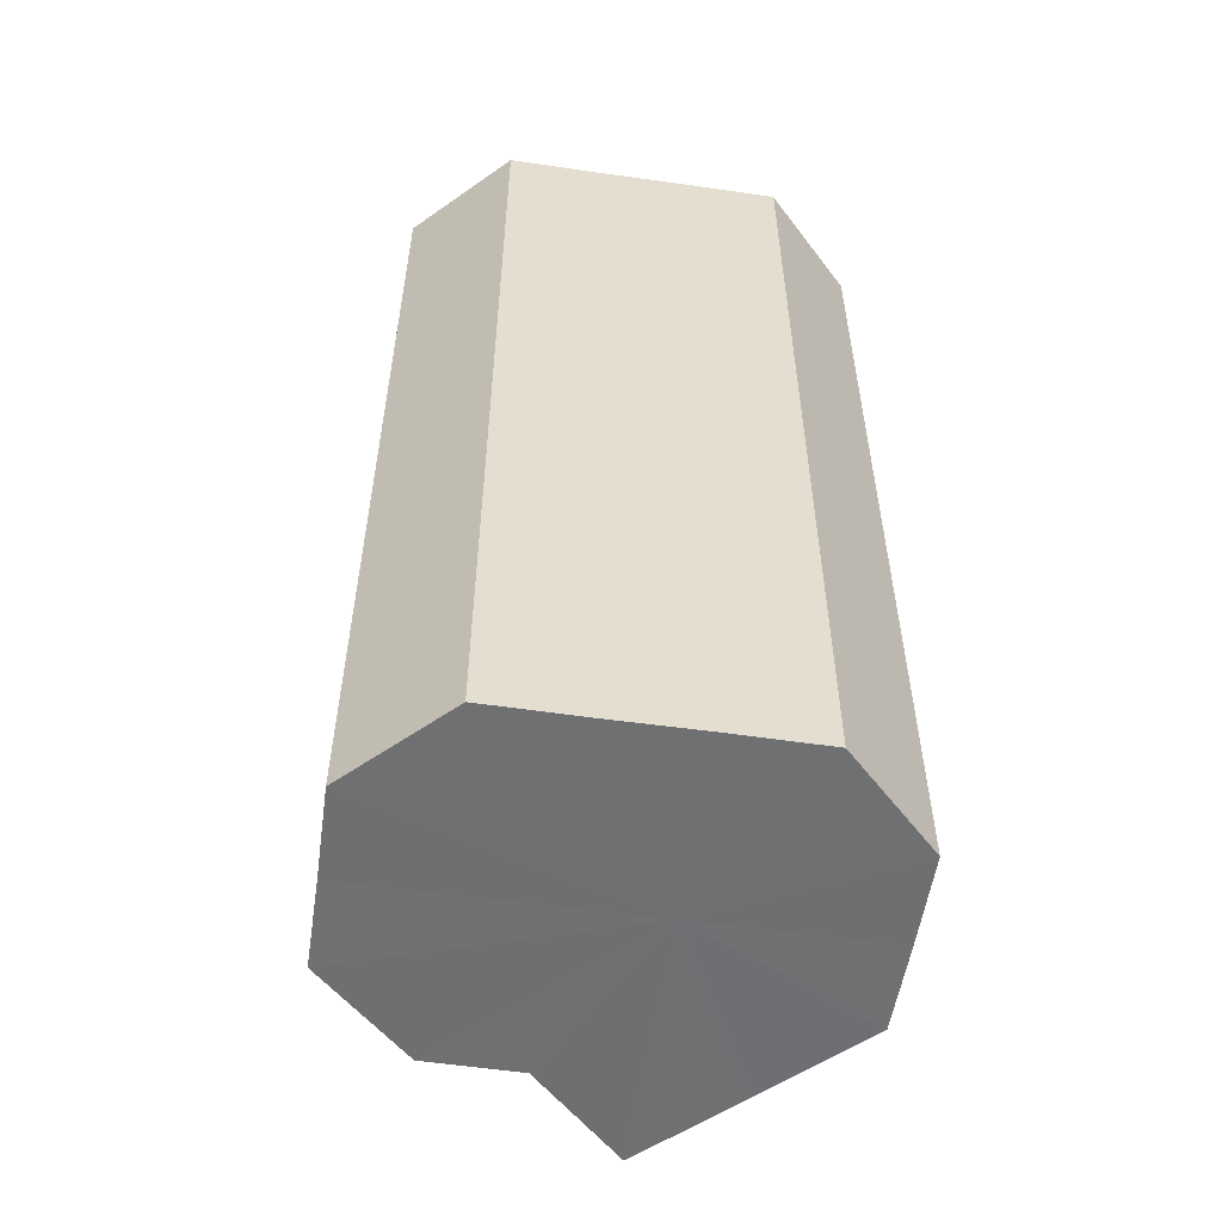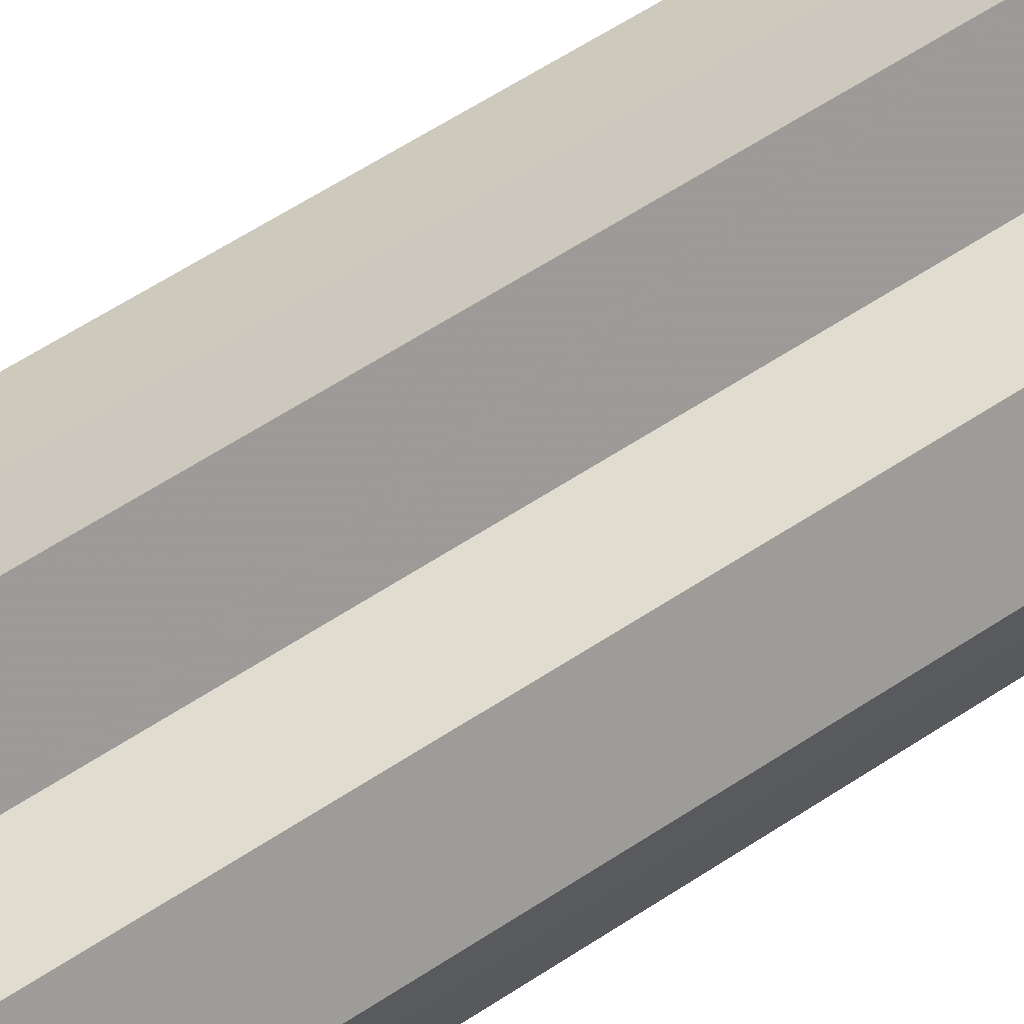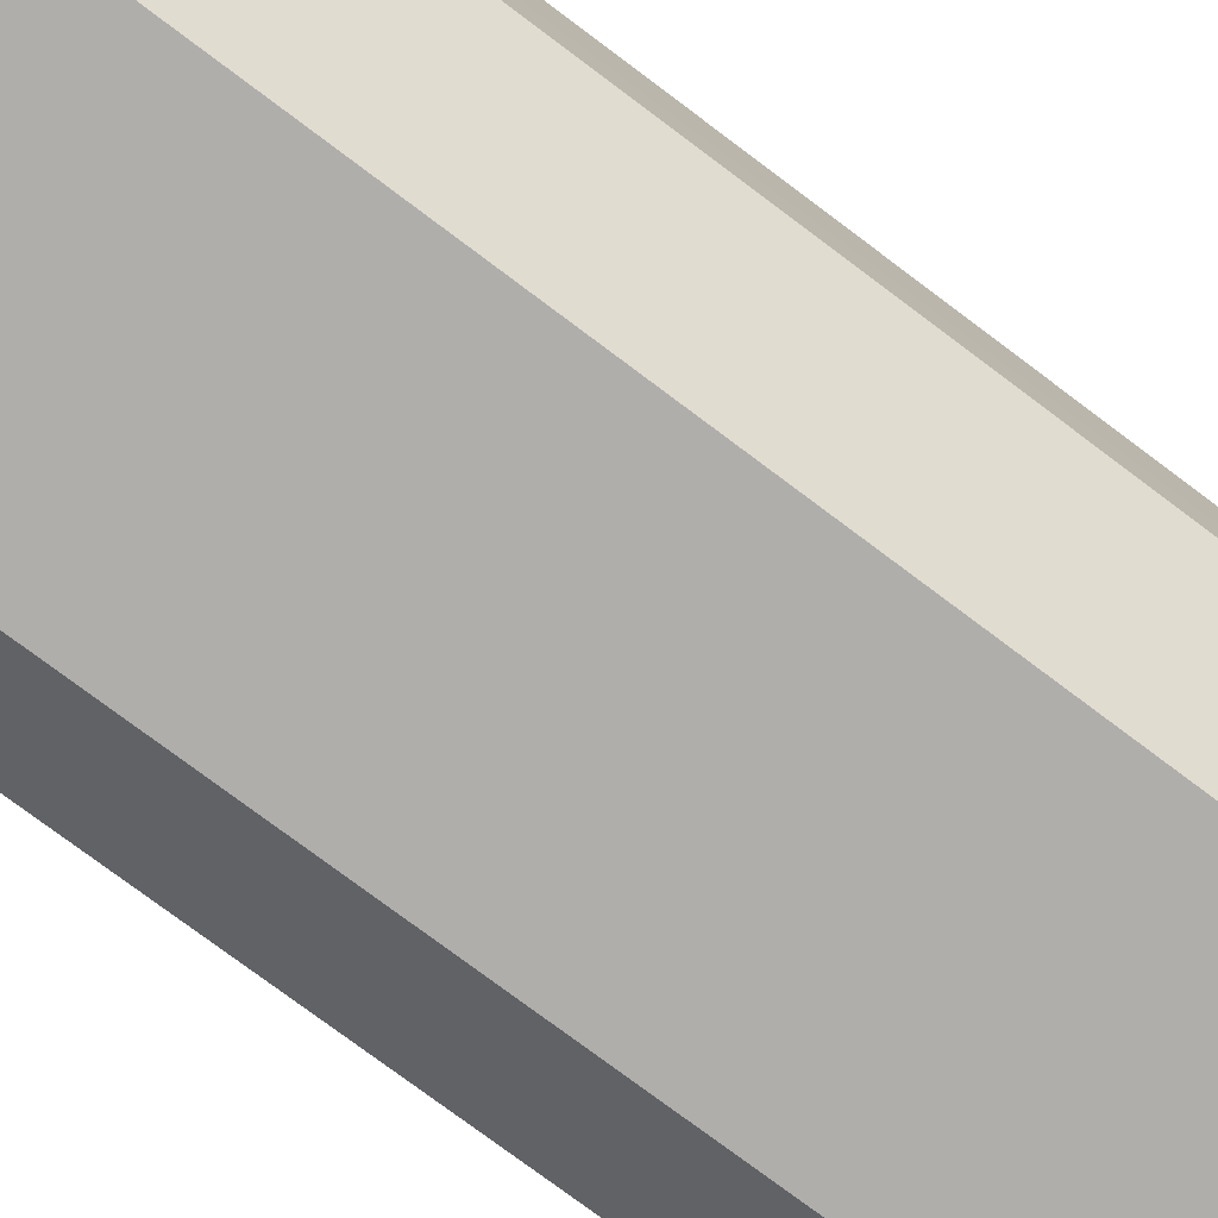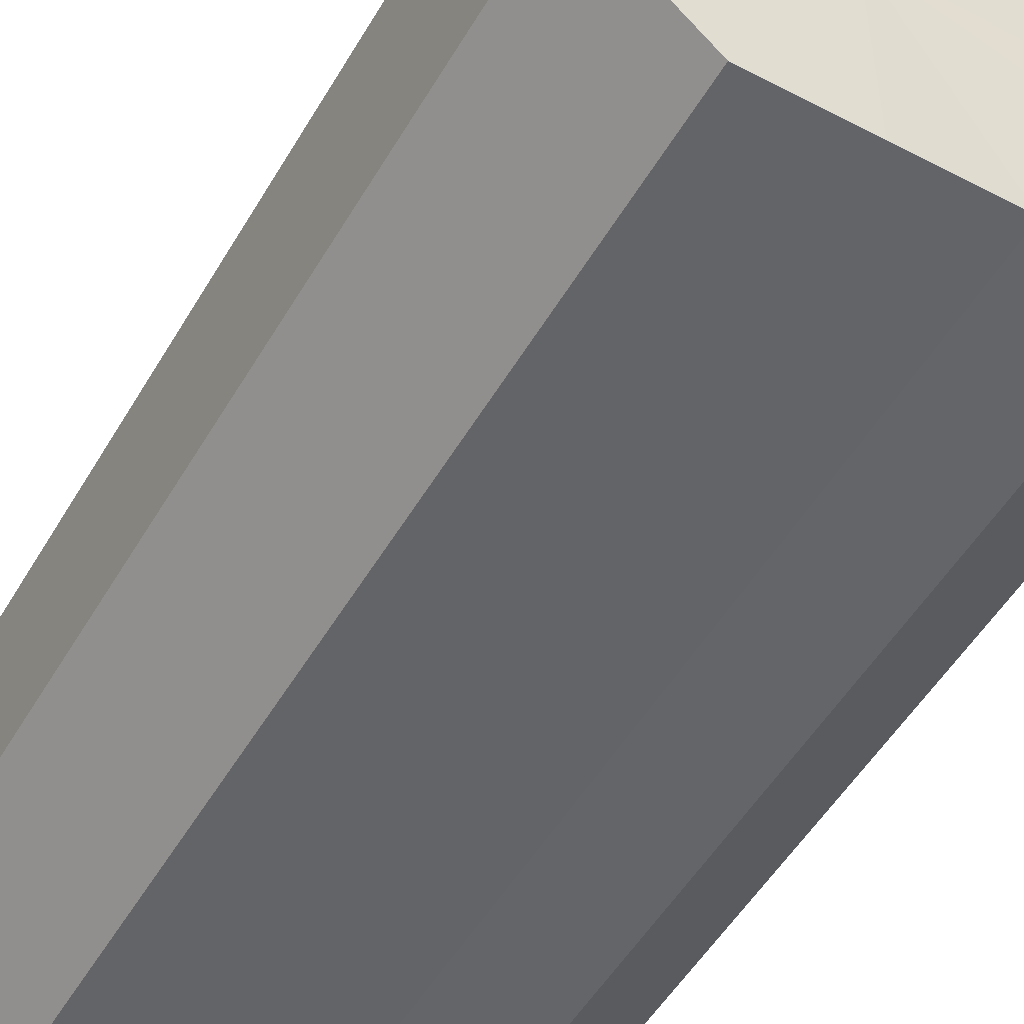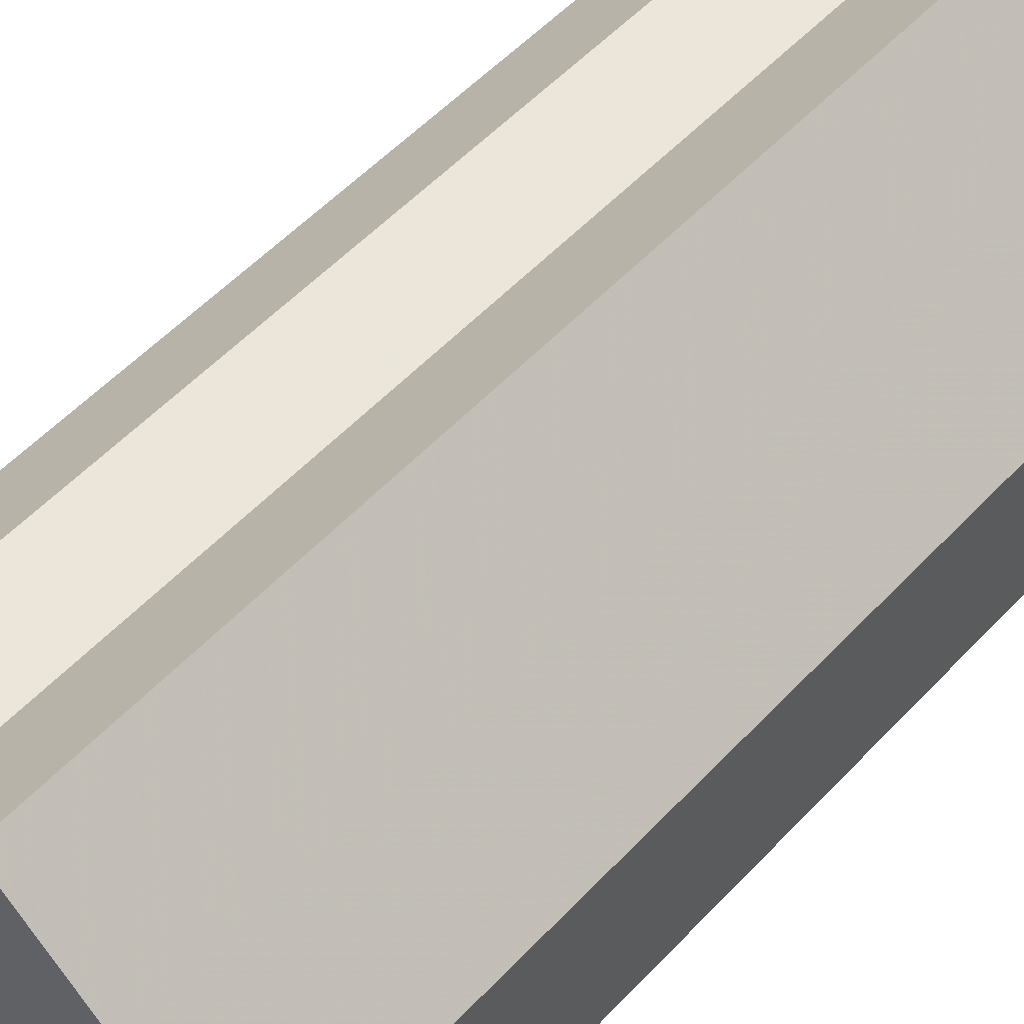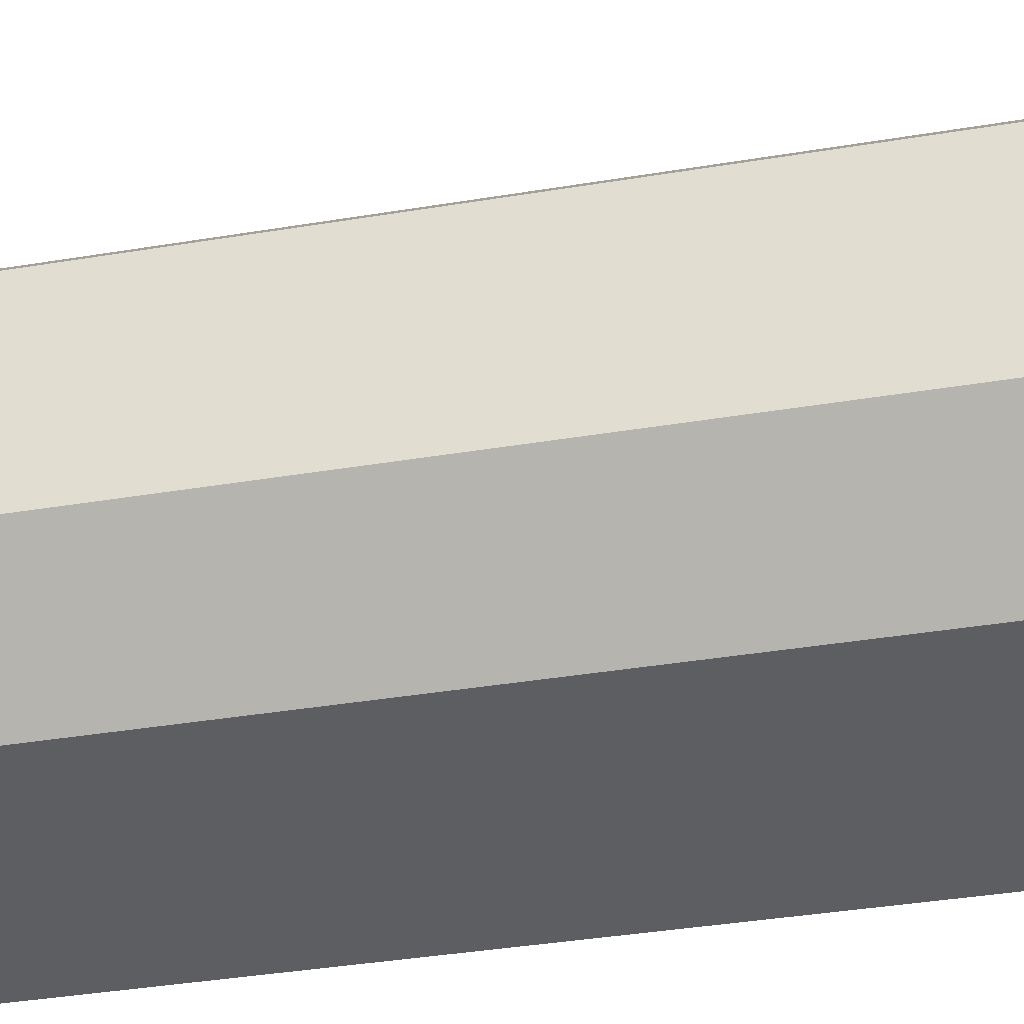
<metadata>
{"format":"obj","ext":"obj","renderer":"f3d","projection":"perspective","resolution":1024,"background":"white","views":[{"elev":-54.7,"azim":-8.5,"up":"+Z"},{"elev":69.4,"azim":-122.2,"up":"+Y"},{"elev":-77.7,"azim":-126.8,"up":"+Y"},{"elev":-51.2,"azim":150.5,"up":"+Y"},{"elev":54.6,"azim":42.1,"up":"+Y"},{"elev":-37.9,"azim":-78.0,"up":"+Y"}]}
</metadata>
<code>
o 28091
v 2229 1866 10.94
v 2229 1866 10.94
v 2229 1866 11.04
v 2229 1866 10.94
v 2229 1866 11.04
v 2229 1866 10.94
v 2229 1866 11.04
v 2229 1866 10.94
v 2229 1866 11.04
v 2229 1866 10.94
v 2229 1866 11.04
v 2229 1866 10.94
v 2229 1866 11.04
v 2229 1866 10.94
v 2229 1866 11.04
v 2229 1866 10.94
v 2229 1866 11.04
v 2229 1866 10.94
v 2229 1866 11.04
v 2229 1866 10.94
v 2229 1866 11.04
v 2229 1866 10.94
v 2229 1866 11.04
v 2229 1866 10.94
v 2229 1866 11.04
v 2229 1866 10.94
v 2229 1866 11.04
v 2229 1866 10.94
v 2229 1866 11.04
v 2229 1866 10.94
v 2229 1866 11.04
v 2229 1866 10.94
v 2229 1866 11.04
v 2229 1866 10.94
v 2229 1866 11.04
v 2229 1866 10.94
v 2229 1866 11.04
v 2229 1866 10.94
v 2229 1866 11.04
v 2229 1866 10.94
v 2229 1866 11.04
v 2229 1866 10.94
v 2229 1866 11.04
v 2229 1866 10.94
v 2229 1866 11.04
v 2229 1866 10.94
v 2229 1866 11.04
v 2229 1866 10.94
v 2229 1866 11.04
v 2229 1866 10.94
v 2229 1866 11.04
v 2229 1866 10.94
v 2229 1866 11.04
v 2229 1866 10.94
v 2229 1866 11.04
v 2229 1866 10.94
v 2229 1866 11.04
v 2229 1866 10.94
v 2229 1866 10.94
v 2229 1866 10.94
v 2229 1866 10.94
v 2229 1866 10.94
v 2229 1866 10.94
v 2229 1866 10.94
v 2229 1866 10.94
v 2229 1866 10.94
v 2229 1866 10.94
v 2229 1866 10.94
v 2229 1866 10.94
v 2229 1866 10.94
v 2229 1866 10.94
v 2229 1866 11.04
v 2229 1866 11.04
v 2229 1866 11.04
v 2229 1866 11.04
v 2229 1866 11.04
v 2229 1866 11.04
v 2229 1866 11.04
v 2229 1866 11.04
v 2229 1866 11.04
v 2229 1866 11.04
v 2229 1866 11.04
v 2229 1866 11.04
v 2229 1866 11.04
v 2229 1866 11.04
v 2229 1866 11.04
f 1 2 3
f 2 4 5
f 3 6 7
f 4 8 9
f 8 10 11
f 7 12 13
f 10 14 15
f 14 16 17
f 13 18 19
f 16 20 21
f 20 22 23
f 19 24 25
f 22 26 27
f 26 28 29
f 25 30 31
f 28 32 33
f 32 34 35
f 31 36 37
f 34 38 39
f 38 40 41
f 37 42 43
f 43 44 45
f 45 46 47
f 47 48 49
f 49 50 51
f 51 52 53
f 53 54 55
f 55 56 57
f 58 56 59
f 58 60 56
f 58 59 61
f 58 62 60
f 58 61 63
f 58 64 62
f 58 63 65
f 58 66 64
f 58 65 67
f 58 68 66
f 58 67 69
f 58 70 68
f 58 69 71
f 58 71 70
f 72 73 74
f 72 75 73
f 72 74 76
f 72 77 75
f 72 76 78
f 72 79 77
f 72 78 80
f 72 81 79
f 72 80 82
f 72 83 81
f 72 82 84
f 72 85 83
f 72 84 86
f 72 86 85

</code>
